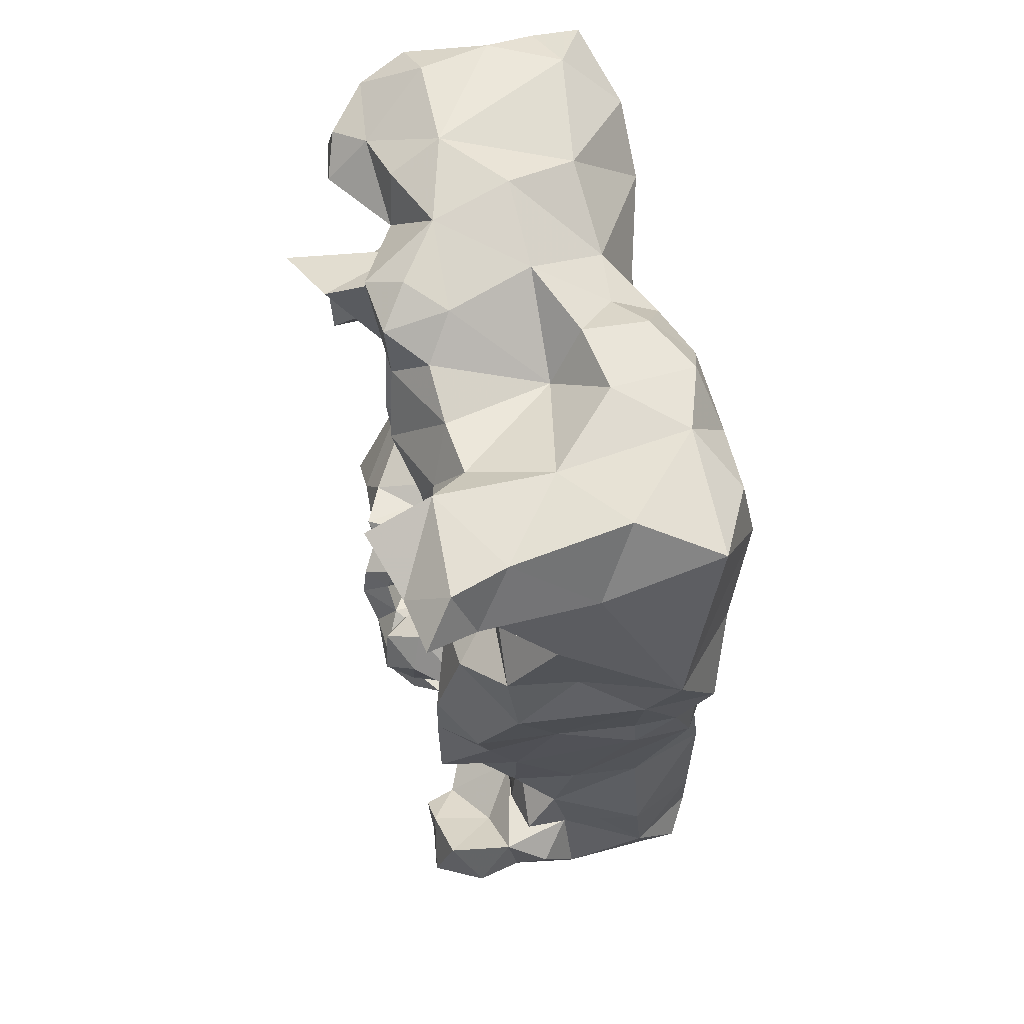
<metadata>
{"format":"obj","ext":"obj","renderer":"f3d","projection":"perspective","resolution":1024,"background":"white","views":[{"elev":64.8,"azim":-102.3,"up":"+Z"}]}
</metadata>
<code>
v -0.1455 -0.4079 0.1269
v -0.05748 -0.3353 0.2992
v -0.2633 -0.6076 0.2627
v -0.188 -0.3873 0.3171
v -0.3215 -0.5083 0.1113
v -0.3166 -0.5514 0.1418
v -0.176 -0.6025 0.1856
v -0.2641 -0.59 0.1829
v -0.1814 -0.6266 0.1272
v -0.1025 -0.6016 0.1615
v -0.2024 -0.6123 0.1751
v -0.2436 -0.6141 0.1051
v -0.2975 -0.4502 0.2529
v -0.2632 -0.5949 0.2071
v -0.233 -0.6022 0.1677
v -0.1728 -0.5768 0.4961
v -0.3163 -0.5085 0.1425
v 0.3048 -0.4701 -0.3038
v -0.1528 -0.6009 0.1891
v -0.277 -0.5893 0.1598
v -0.07501 -0.6098 -0.2648
v -0.1763 -0.6132 0.2727
v -0.2953 -0.3506 0.1238
v -0.1442 -0.615 -0.07298
v -0.3019 -0.4311 0.1245
v -0.3193 -0.5854 0.1986
v -0.2963 -0.4338 -0.1158
v -0.1705 -0.6044 0.2296
v -0.06569 -0.6067 0.2661
v 0.2884 -0.5642 0.08474
v 0.1012 -0.6182 0.1479
v -0.1587 -0.6126 0.1538
v -0.12 -0.6191 0.09748
v -0.004251 -0.6098 0.1
v -0.2837 -0.393 0.004236
v 0.04334 -0.4343 0.1667
v 0.1363 -0.6036 -0.06758
v -0.235 -0.6275 0.3906
v -0.3043 -0.5745 0.06116
v -0.09276 -0.4132 -0.07645
v -0.294 -0.4674 0.4318
v -0.105 -0.6135 0.3905
v 0.1582 -0.611 0.4053
v 0.0194 -0.4721 0.5021
v 0.02801 -0.5756 0.366
v -0.1007 -0.3655 0.4574
v -0.3417 -0.54 0.2943
v 0.156 -0.3777 0.3518
v -0.05281 -0.5677 0.489
v -0.07274 -0.4704 0.443
v -0.1857 -0.4496 0.4888
v -0.2624 -0.2949 0.4519
v -0.03885 -0.3956 0.3806
v 0.03549 -0.4124 0.286
v 0.1419 -0.3764 0.2245
v 0.298 -0.4919 0.2704
v 0.1835 -0.4241 0.05941
v 0.3144 -0.4659 -0.09639
v 0.1241 -0.2955 -0.195
v 0.04474 -0.3195 0.4873
v -0.03593 -0.3907 0.2154
v -0.0437 -0.4148 0.1159
v 0.05283 -0.4803 0.02908
v 0.1387 -0.4239 -0.09665
v -0.1322 -0.3627 0.2351
v -0.2455 -0.3438 0.2274
v -0.308 -0.3895 0.1964
v 0.2359 -0.4003 0.2783
v 0.3013 -0.4374 0.4444
v 0.2581 -0.4424 0.1605
v 0.1651 -0.4154 0.5199
v 0.06242 -0.4012 0.3832
v 0.1277 -0.358 0.446
v 0.2511 -0.3169 0.4212
v 0.2035 -0.3505 0.4822
v 0.2529 -0.4157 0.5146
v 0.2458 -0.5537 0.4972
v 0.2913 -0.5889 0.3702
v 0.2269 -0.623 0.2355
v 0.2778 -0.4852 0.4981
v 0.2759 -0.3578 0.4764
v 0.2535 -0.3902 0.4142
v 0.08295 -0.3927 0.5104
v 0.1899 -0.3613 0.4146
v -0.02458 -0.329 0.4351
v -0.006655 -0.3893 0.4953
v 0.04483 -0.3401 0.4179
v -0.2739 -0.601 -0.2278
v -0.1781 -0.4086 -0.3129
v -0.3274 -0.5118 0.2183
v 0.2584 -0.6012 -0.1951
v 0.1211 -0.582 -0.3736
v 0.1028 -0.639 -0.2226
v -0.03597 -0.489 -0.3982
v 0.02548 -0.4643 -0.2308
v 0.1101 -0.3666 -0.373
v -0.2013 -0.5756 -0.3979
v -0.2664 -0.3888 0.4891
v -0.1858 -0.3373 0.4906
v -0.2038 -0.3392 0.06077
v -0.188 -0.3682 -0.0443
v -0.1832 -0.4087 -0.1622
v -0.2713 -0.4669 -0.2406
v -0.06821 -0.4015 -0.1924
v -0.02257 -0.3671 -0.3224
v -0.2948 -0.4617 -0.3864
v -0.3064 -0.5407 -0.3125
v -0.1986 -0.3391 0.1507
v -0.3213 -0.5264 -0.1656
v -0.2559 -0.6085 -0.1113
v -0.2958 -0.5245 -0.0647
v -0.2596 -0.5975 -0.01812
v -0.2915 -0.3816 0.2637
v -0.06553 -0.4792 0.01851
v 0.003205 -0.492 -0.08444
v -0.1244 -0.4078 0.01076
v 0.2577 -0.3024 -0.3065
v -0.2961 -0.5784 0.4864
v -0.2868 -0.5498 -0.3992
v -0.2233 -0.4953 -0.4228
v -0.2204 -0.4042 -0.3974
v -0.1167 -0.4216 -0.3973
v -0.1325 -0.5131 -0.409
v -0.1107 -0.5982 -0.3587
v -0.259 -0.6093 -0.3407
v -0.2838 -0.3838 -0.3116
v -0.1065 -0.3681 -0.3326
v -0.1308 -0.3721 -0.2476
v -0.205 -0.3998 -0.2384
v -0.2627 -0.3922 -0.1793
v -0.1834 -0.3336 -0.3593
v -0.3031 -0.4477 -0.1828
v -0.2352 -0.4069 -0.1201
v -0.1725 -0.4088 -0.09572
v -0.1199 -0.3081 -0.1153
v -0.07121 -0.3252 -0.02455
v -0.1233 -0.3725 -0.116
v -0.101 -0.4313 -0.1412
v -0.06203 -0.4717 -0.09943
v -0.07184 -0.3527 -0.08278
v -0.07443 -0.2907 -0.07636
v -0.1359 -0.3081 -0.04661
v -0.2178 -0.4011 -0.07147
v -0.2547 -0.3508 -0.04199
v -0.2749 -0.3935 -0.07976
v -0.2952 -0.4545 -0.04649
v -0.2773 -0.3133 0.02963
v 0.09971 -0.3517 0.3906
v 0.09048 -0.3344 0.2966
v 0.1918 -0.2552 0.3219
v 0.1228 -0.2849 0.3516
v 0.2061 -0.3162 0.2535
v -0.03235 -0.4025 -0.4009
v 0.05812 -0.4496 -0.4016
v 0.1876 -0.4705 -0.3943
v 0.2753 -0.5988 -0.3861
v 0.02413 -0.3167 -0.3988
v 0.08136 -0.2747 -0.3037
v 0.1164 -0.3657 -0.2701
v 0.17 -0.3174 -0.3254
v 0.2426 -0.3665 -0.4046
v 0.2961 -0.3825 -0.3312
v 0.2926 -0.3733 -0.1947
v 0.2918 -0.4534 -0.4015
v 0.05529 -0.3947 -0.3178
v 0.005674 -0.4016 -0.2638
v 0.05035 -0.3766 -0.1612
v 0.153 -0.3863 -0.1838
v 0.2263 -0.3425 -0.1001
v 0.09496 -0.4567 -0.1708
v 0.06841 -0.4225 -0.2591
v 0.1263 -0.4166 -0.2331
v 0.2016 -0.6208 -0.2966
v -0.1169 -0.5154 0.497
v 0.2942 -0.4542 0.0521
v 0.2587 -0.3546 0.008759
v 0.2226 -0.3251 0.1282
v 0.3042 -0.3791 -0.06744
v 0.2932 -0.3715 0.09221
v 0.03001 -0.63 -0.3154
v 0.0226 -0.573 -0.4003
v 0.2252 -0.3167 -0.3633
v 0.2792 -0.3315 -0.3509
v 0.2916 -0.3721 -0.3836
v 0.3164 -0.4182 -0.3675
v 0.261 -0.3755 0.1515
v 0.1784 -0.3939 0.1501
v 0.2304 -0.4005 0.2088
v 0.2862 -0.4399 0.2248
v 0.2994 -0.5203 0.1838
v 0.2994 -0.5768 0.2503
v 0.2835 -0.6075 0.1671
v 0.1987 -0.6217 0.1018
v 0.2317 -0.6037 -0.005574
v 0.282 -0.4367 0.2835
v 0.2935 -0.4837 0.3635
v 0.2961 -0.5088 0.4317
v 0.2563 -0.4153 0.1078
v 0.3061 -0.5336 -0.0114
v 0.2872 -0.5953 -0.09427
v 0.3102 -0.5336 -0.1592
v 0.3112 -0.5482 -0.252
v 0.2696 -0.6079 -0.2685
v 0.2862 -0.5804 0.4426
v 0.2165 -0.6074 0.453
v 0.1339 -0.5392 0.4892
v 0.1055 -0.4696 0.5181
v 0.2056 -0.3486 0.1838
v 0.003425 -0.2894 -0.3244
v -0.2553 -0.3152 0.08926
v -0.2847 -0.3633 0.06462
v -0.2533 -0.317 0.1483
v 0.01274 -0.6227 -0.1216
v 0.1186 -0.6288 -0.3042
v -0.1734 -0.3915 0.1878
v -0.191 -0.3402 0.2081
v -0.2026 -0.3846 0.2539
v -0.166 -0.3475 0.2804
v -0.1252 -0.3361 0.3639
v -0.07239 -0.5512 -0.3977
v -0.1258 -0.5699 -0.4062
v 0.04723 -0.5478 0.4538
v -0.01102 -0.5903 0.4296
v -0.07019 -0.6103 0.4443
v -0.1109 -0.5969 0.4934
v -0.1537 -0.6163 0.4411
v -0.2233 -0.6147 0.4609
v -0.046 -0.6182 0.3908
v -0.009177 -0.543 0.4616
v -0.0497 -0.5042 0.4916
v -0.253 -0.5038 0.4996
v -0.2635 -0.4577 -0.3164
v 0.2797 -0.3276 0.1263
v 0.2491 -0.3346 0.07523
v 0.2124 -0.3758 0.09822
v 0.2908 -0.3462 0.04779
v -0.1782 -0.3922 0.4193
v -0.2599 -0.3582 0.3771
v -0.2985 -0.4283 0.3388
v -0.2059 -0.327 0.4233
v -0.1977 -0.2726 0.4666
v 0.03444 -0.3844 -0.4231
v 0.2963 -0.4055 0.4862
v 0.1092 -0.4156 -0.3023
v 0.1336 -0.37 -0.3228
v 0.0868 -0.334 -0.3118
v 0.08392 -0.2959 -0.3699
v 0.07234 -0.3142 -0.2432
v 0.1276 -0.3021 -0.295
v 0.1975 -0.3034 -0.2454
v 0.09613 -0.3525 -0.1983
v 0.04361 -0.3092 -0.2993
v 0.05268 -0.2859 -0.3378
v 0.0779 -0.4056 -0.2059
v 0.01745 -0.4031 -0.2045
v -0.02882 -0.3817 -0.2256
v -0.07915 -0.3967 -0.2485
v -0.09062 -0.3531 -0.2813
v -0.02225 -0.3913 -0.1777
v -0.04795 -0.4316 -0.1523
v -0.06546 -0.3422 -0.3226
v -0.01765 -0.4746 -0.1333
v 0.04686 -0.4514 -0.1206
v 0.01724 -0.4183 -0.1528
v 0.08087 -0.4642 -0.2242
v 0.04789 -0.4944 -0.1822
v -0.03347 -0.3142 -0.3706
v 0.04646 -0.4422 -0.1902
v 0.02517 -0.4928 -0.1261
v 0.04525 -0.4815 -0.08909
v 0.08465 -0.4386 -0.07633
v 0.2201 -0.3476 -0.1859
v 0.2935 -0.534 0.4799
v 0.2841 -0.5785 0.4889
v 0.1997 -0.5574 -0.4059
v 0.1416 -0.5214 -0.3988
v 0.1837 -0.6064 -0.361
v -0.02899 -0.3987 0.3109
v -0.06611 -0.3708 0.3401
v -0.06301 -0.3181 0.3813
v -0.03096 -0.3585 0.3215
v -0.05603 -0.3362 0.3355
v -0.02659 -0.3492 0.3722
v 0.001136 -0.3685 0.4122
v 0.003359 -0.2854 -0.371
v -0.07354 -0.389 -0.1439
v -0.1124 -0.3941 -0.1471
v -0.1495 -0.3594 -0.187
v -0.1771 -0.3573 -0.2305
v -0.1714 -0.3851 -0.2686
v -0.07189 -0.3318 -0.1365
v -0.04841 -0.3185 -0.1005
v -0.08922 -0.4101 -0.1617
v -0.117 -0.3401 -0.1511
v 0.1962 -0.309 0.441
v 0.2342 -0.3217 0.4636
v -0.2861 -0.3938 -0.3797
v -0.2768 -0.2951 -0.3596
v -0.2474 -0.3413 -0.4007
v -0.3042 -0.3461 -0.3512
v -0.2792 -0.3164 -0.2928
v -0.2262 -0.3044 -0.324
v -0.222 -0.3021 -0.3764
v -0.3007 -0.4265 -0.3396
v -0.2897 -0.3516 -0.3926
v -0.01103 -0.476 0.07664
v 0.01473 -0.4333 0.1124
v 0.1027 -0.4536 0.1004
v 0.1038 -0.4364 -0.2062
v 0.1123 -0.4033 -0.1777
v 0.1492 -0.4225 -0.1472
v -0.09584 -0.286 -0.03437
v -0.1108 -0.3195 -0.01671
v -0.1161 -0.2791 -0.07219
v -0.3096 -0.4021 -0.1563
v -0.2991 -0.3538 0.4364
v -0.2835 -0.3342 0.4878
v -0.3166 -0.3049 0.4548
v -0.2889 -0.3127 0.4192
v 0.1506 -0.365 0.4977
v -0.1972 -0.3003 -0.3479
v -0.1894 -0.3078 -0.3793
v 0.252 -0.3327 0.1611
v 0.2529 -0.2954 0.1385
v 0.236 -0.2954 0.09558
v 0.05265 -0.4934 -0.2225
v 0.05551 -0.4693 -0.2472
v 0.285 -0.337 0.08286
v -0.1421 -0.345 0.4201
v -0.1562 -0.3723 0.4636
v -0.1801 -0.353 0.3959
v -0.2136 -0.3959 0.3707
v -0.182 -0.4121 0.06028
v -0.2389 -0.547 -0.4242
v -0.2525 -0.5907 -0.3965
v -0.2938 -0.5885 -0.3692
v -0.1911 -0.5333 -0.4221
v 0.2289 -0.3093 0.1566
v 0.285 -0.3534 0.4273
v -0.01835 -0.326 0.4993
v 0.02038 -0.3527 0.5148
v -0.0454 -0.3621 0.4712
v 0.1778 -0.3972 -0.383
v 0.1204 -0.4351 -0.3747
v 0.1763 -0.3414 -0.3759
v -0.2329 -0.3701 -0.346
v 0.1055 -0.3006 -0.3324
v 0.1208 -0.3005 -0.245
v 0.08841 -0.281 -0.2629
v 0.09915 -0.3172 -0.2729
v 0.06826 -0.3048 -0.2749
v 0.07482 -0.3318 -0.2663
v 0.08436 -0.3052 -0.3011
v 0.1136 -0.385 -0.2129
v 0.1359 -0.3543 -0.2005
v 0.1713 -0.3162 -0.2024
v 0.1007 -0.3572 -0.2361
v 0.08636 -0.3781 -0.2069
v 0.1231 -0.4116 -0.204
v 0.1288 -0.3893 -0.1925
v 0.07372 -0.4183 -0.1468
v 0.08836 -0.4451 -0.1177
v 0.1179 -0.4444 -0.1424
v 0.06049 -0.4649 -0.1666
v 0.0779 -0.4739 -0.193
v 0.07305 -0.4899 -0.1702
v 0.08299 -0.4722 -0.1479
v 0.0485 -0.4889 -0.1523
v 0.08279 -0.4445 -0.149
v 0.1005 -0.4279 -0.1661
v 0.101 -0.458 -0.149
v -0.08277 -0.3854 -0.1044
f 348 250 249
f 210 100 147
f 211 210 147
f 163 169 178
f 58 163 178
f 101 313 142
f 153 94 122
f 153 122 127
f 76 80 243
f 69 243 80
f 232 89 126
f 346 126 89
f 40 140 136
f 161 184 164
f 313 116 136
f 40 136 116
f 167 254 255
f 268 255 254
f 187 55 208
f 188 208 55
f 227 226 16
f 227 38 226
f 97 221 124
f 84 48 73
f 31 37 193
f 273 77 274
f 204 273 274
f 159 352 350
f 159 357 352
f 117 183 182
f 117 162 183
f 246 165 96
f 288 287 293
f 288 102 287
f 297 304 126
f 287 138 293
f 318 52 319
f 318 317 52
f 292 140 291
f 135 292 291
f 159 249 245
f 141 140 292
f 135 141 292
f 51 16 174
f 262 264 260
f 24 213 34
f 256 255 166
f 95 166 255
f 271 64 362
f 263 262 269
f 263 264 262
f 203 173 156
f 59 356 348
f 59 355 356
f 126 300 297
f 115 262 139
f 245 244 159
f 172 159 244
f 104 286 259
f 260 259 286
f 349 353 158
f 349 158 351
f 175 178 176
f 175 58 178
f 361 264 263
f 63 271 270
f 107 336 125
f 107 119 336
f 188 70 186
f 308 187 57
f 222 206 207
f 236 328 179
f 236 234 328
f 44 222 207
f 183 162 184
f 161 183 184
f 184 185 164
f 162 185 184
f 331 219 4
f 265 309 172
f 78 56 196
f 196 56 195
f 188 55 68
f 78 191 56
f 78 79 191
f 191 190 56
f 196 82 69
f 197 196 69
f 188 189 70
f 68 189 188
f 82 68 48
f 190 70 189
f 56 190 189
f 80 197 69
f 199 200 58
f 193 194 30
f 58 200 201
f 193 37 194
f 91 203 202
f 91 173 203
f 79 31 193
f 307 63 306
f 307 308 63
f 235 234 176
f 44 207 83
f 214 180 92
f 30 199 175
f 30 194 199
f 328 233 179
f 175 199 58
f 194 37 200
f 199 194 200
f 200 91 201
f 200 37 91
f 78 205 43
f 78 197 204
f 78 204 205
f 224 225 226
f 71 207 206
f 225 174 16
f 225 16 226
f 339 74 81
f 296 81 74
f 205 206 43
f 84 82 48
f 351 252 246
f 261 258 105
f 127 258 261
f 117 160 250
f 23 210 211
f 66 212 67
f 212 23 67
f 330 50 46
f 216 217 215
f 216 66 217
f 101 116 313
f 24 21 213
f 261 267 153
f 265 365 309
f 1 65 61
f 1 215 65
f 1 108 215
f 41 239 47
f 54 61 278
f 85 280 46
f 275 277 92
f 276 275 92
f 168 360 310
f 155 275 276
f 206 222 43
f 222 45 43
f 223 229 49
f 223 49 224
f 51 174 50
f 49 174 225
f 49 225 224
f 224 226 42
f 45 228 29
f 228 42 29
f 228 224 42
f 223 224 228
f 45 223 228
f 343 155 344
f 121 120 106
f 106 120 119
f 5 17 25
f 22 38 3
f 161 155 343
f 161 164 155
f 57 235 176
f 93 213 21
f 93 21 180
f 332 331 4
f 214 92 277
f 173 214 277
f 176 234 236
f 179 175 236
f 176 236 175
f 35 146 5
f 47 3 38
f 113 239 4
f 217 113 4
f 13 47 239
f 113 13 239
f 318 316 317
f 318 319 316
f 283 280 85
f 241 99 240
f 52 241 240
f 52 99 241
f 71 75 320
f 284 87 72
f 320 75 73
f 266 326 95
f 269 262 115
f 365 265 326
f 270 269 115
f 59 348 248
f 251 59 248
f 344 276 154
f 245 344 244
f 245 343 344
f 167 358 254
f 310 358 167
f 131 346 89
f 247 96 157
f 348 349 248
f 348 350 349
f 353 246 347
f 247 157 253
f 158 347 253
f 158 353 347
f 352 351 246
f 158 253 252
f 209 105 252
f 252 105 165
f 356 355 168
f 272 356 168
f 354 251 357
f 354 355 251
f 351 158 252
f 245 246 96
f 245 347 246
f 259 264 255
f 260 264 259
f 168 310 311
f 255 268 95
f 265 327 326
f 137 294 291
f 135 291 294
f 135 294 137
f 127 261 153
f 137 138 287
f 134 137 287
f 95 326 327
f 172 244 171
f 172 171 265
f 154 181 94
f 251 248 357
f 163 18 162
f 117 163 162
f 261 105 209
f 261 209 267
f 267 157 153
f 173 93 214
f 27 315 132
f 130 132 315
f 57 271 63
f 64 311 363
f 264 167 255
f 307 36 308
f 348 356 250
f 367 362 371
f 128 104 257
f 288 104 128
f 288 293 104
f 181 92 180
f 57 64 271
f 273 80 77
f 273 197 80
f 204 197 273
f 205 204 274
f 77 205 274
f 334 97 335
f 119 334 335
f 164 275 155
f 156 173 277
f 275 156 277
f 2 61 65
f 2 278 61
f 50 44 86
f 284 283 85
f 284 53 283
f 281 282 279
f 281 2 282
f 282 2 219
f 53 72 278
f 278 72 54
f 280 282 219
f 278 281 279
f 278 2 281
f 283 53 279
f 282 280 283
f 282 283 279
f 72 53 284
f 10 33 34
f 253 157 285
f 209 253 285
f 285 157 267
f 209 285 267
f 289 129 102
f 289 102 288
f 288 128 289
f 293 138 260
f 121 106 297
f 371 170 367
f 366 367 170
f 73 295 84
f 73 75 295
f 75 81 296
f 295 75 296
f 299 303 322
f 131 299 322
f 347 247 253
f 106 232 304
f 297 106 304
f 302 131 321
f 302 321 303
f 160 96 347
f 249 347 245
f 249 160 347
f 301 298 300
f 301 302 298
f 321 131 322
f 321 322 303
f 306 114 62
f 315 27 133
f 315 133 130
f 362 367 369
f 263 362 369
f 263 271 362
f 263 270 271
f 368 364 366
f 367 366 364
f 360 354 358
f 310 360 358
f 163 201 18
f 202 18 201
f 91 202 201
f 58 201 163
f 272 169 163
f 168 311 169
f 272 168 169
f 311 64 169
f 314 135 142
f 314 141 135
f 312 314 142
f 312 141 314
f 249 159 350
f 348 249 350
f 320 73 83
f 71 320 83
f 177 208 323
f 186 323 208
f 99 51 330
f 98 51 99
f 330 46 329
f 93 180 214
f 323 233 324
f 37 93 91
f 325 324 233
f 325 177 324
f 280 329 46
f 219 329 280
f 234 177 325
f 331 329 219
f 211 35 25
f 329 331 240
f 330 329 240
f 239 332 4
f 226 38 42
f 42 38 22
f 238 331 332
f 238 240 331
f 238 332 239
f 41 238 239
f 1 333 100
f 1 100 108
f 1 116 333
f 39 112 12
f 112 33 12
f 33 9 12
f 33 32 9
f 116 101 333
f 177 338 324
f 323 324 338
f 323 338 177
f 82 74 339
f 340 342 86
f 340 85 342
f 60 340 341
f 60 85 340
f 160 345 96
f 245 96 343
f 345 343 96
f 300 305 297
f 305 299 297
f 299 121 297
f 131 121 299
f 303 299 298
f 302 303 298
f 302 346 131
f 301 300 126
f 301 126 346
f 301 346 302
f 349 350 353
f 248 351 352
f 358 354 254
f 354 357 159
f 250 356 272
f 309 365 268
f 355 59 251
f 357 248 352
f 254 354 359
f 354 172 359
f 254 359 309
f 359 172 309
f 268 365 364
f 170 364 365
f 355 354 360
f 168 355 360
f 371 370 170
f 371 363 370
f 310 167 361
f 167 264 361
f 371 362 363
f 254 309 268
f 170 370 369
f 140 40 372
f 137 372 40
f 362 64 363
f 170 369 364
f 266 268 364
f 266 364 368
f 367 364 369
f 91 93 173
f 37 213 93
f 263 369 361
f 263 269 270
f 366 170 365
f 366 266 368
f 311 370 363
f 370 310 361
f 311 310 370
f 291 372 137
f 291 140 372
f 32 19 7
f 10 19 32
f 9 32 11
f 15 9 11
f 116 62 114
f 116 1 62
f 95 327 171
f 95 171 166
f 51 50 330
f 86 83 341
f 62 1 61
f 34 29 10
f 246 252 165
f 85 60 87
f 85 87 284
f 337 123 221
f 97 337 221
f 28 7 19
f 71 77 80
f 71 206 77
f 205 77 206
f 101 142 137
f 223 222 229
f 45 222 223
f 230 44 50
f 229 44 230
f 229 222 44
f 118 38 227
f 189 68 195
f 189 195 56
f 137 40 138
f 192 30 190
f 192 193 30
f 148 149 72
f 341 340 86
f 10 29 19
f 108 100 210
f 370 361 369
f 153 242 154
f 149 55 54
f 238 319 240
f 238 316 319
f 202 156 18
f 202 203 156
f 166 165 105
f 71 80 76
f 55 36 54
f 27 111 146
f 83 207 71
f 336 335 125
f 119 335 336
f 179 186 198
f 316 98 317
f 90 47 13
f 123 122 94
f 40 116 114
f 31 34 37
f 243 81 76
f 298 305 300
f 298 299 305
f 67 13 113
f 231 16 51
f 144 100 101
f 22 3 28
f 50 342 46
f 335 97 125
f 125 97 124
f 29 42 22
f 21 88 125
f 21 125 124
f 20 26 6
f 8 26 20
f 212 66 216
f 108 212 216
f 35 211 147
f 313 312 142
f 313 136 312
f 11 28 14
f 7 28 11
f 128 257 258
f 127 128 258
f 9 15 12
f 36 62 61
f 52 317 99
f 308 36 187
f 55 187 36
f 111 39 146
f 112 39 111
f 165 171 244
f 230 50 174
f 230 174 49
f 123 94 220
f 23 25 67
f 258 257 105
f 152 68 55
f 152 48 68
f 234 235 177
f 123 120 122
f 39 5 146
f 139 260 138
f 139 262 260
f 212 108 210
f 23 212 210
f 41 316 238
f 41 98 316
f 109 107 88
f 109 103 107
f 27 132 109
f 347 96 247
f 111 109 110
f 101 143 144
f 24 33 112
f 334 119 120
f 166 171 165
f 233 328 325
f 234 325 328
f 337 120 123
f 304 232 126
f 101 137 134
f 73 148 87
f 72 87 148
f 186 179 233
f 129 232 103
f 129 89 232
f 317 98 99
f 117 182 160
f 25 35 5
f 256 259 255
f 256 104 259
f 166 105 257
f 132 103 109
f 57 176 64
f 213 37 34
f 131 122 121
f 152 149 150
f 151 150 149
f 113 217 66
f 67 113 66
f 149 54 72
f 41 118 231
f 98 41 231
f 98 231 51
f 79 45 31
f 43 45 79
f 43 79 78
f 181 220 94
f 181 180 220
f 272 163 250
f 117 250 163
f 82 195 68
f 82 196 195
f 78 196 197
f 70 198 186
f 148 151 149
f 148 48 151
f 101 100 333
f 50 86 342
f 73 87 60
f 83 73 60
f 28 19 29
f 44 83 86
f 155 276 344
f 53 278 279
f 48 152 150
f 151 48 150
f 147 100 144
f 35 147 144
f 26 3 47
f 90 26 47
f 25 17 90
f 67 90 13
f 25 90 67
f 6 90 17
f 6 26 90
f 8 14 26
f 14 3 26
f 289 290 129
f 289 128 290
f 181 276 92
f 181 154 276
f 110 109 88
f 118 47 38
f 41 47 118
f 153 154 94
f 171 327 265
f 96 244 344
f 165 244 96
f 183 161 182
f 342 85 46
f 115 139 114
f 354 159 172
f 114 63 115
f 186 208 188
f 308 57 63
f 112 111 110
f 112 110 24
f 257 256 166
f 102 130 133
f 253 209 252
f 57 187 235
f 353 350 246
f 352 246 350
f 339 81 243
f 82 339 243
f 107 125 88
f 120 337 334
f 97 334 337
f 161 345 182
f 343 345 161
f 127 122 131
f 127 131 89
f 132 130 103
f 134 133 143
f 88 21 24
f 144 145 35
f 144 143 145
f 96 344 154
f 290 89 129
f 137 142 135
f 149 152 55
f 266 95 268
f 176 178 169
f 176 169 64
f 27 109 111
f 102 133 134
f 114 306 63
f 186 233 323
f 82 243 69
f 141 136 140
f 110 88 24
f 319 52 240
f 136 141 312
f 134 287 102
f 101 134 143
f 104 256 257
f 286 293 260
f 286 104 293
f 157 96 242
f 153 157 242
f 242 96 154
f 73 48 148
f 145 146 35
f 133 145 143
f 27 146 145
f 133 27 145
f 17 5 6
f 33 24 34
f 11 14 15
f 15 14 8
f 40 114 139
f 229 230 49
f 10 32 33
f 295 74 84
f 295 296 74
f 221 220 124
f 221 123 220
f 39 6 5
f 39 20 6
f 12 20 39
f 29 22 28
f 15 20 12
f 250 160 249
f 65 218 2
f 99 330 240
f 8 20 15
f 54 36 61
f 365 326 266
f 365 266 366
f 118 227 16
f 231 118 16
f 28 3 14
f 45 29 31
f 32 7 11
f 185 18 164
f 162 18 185
f 34 31 29
f 218 219 2
f 40 139 138
f 190 175 70
f 190 30 175
f 218 4 219
f 65 215 217
f 177 187 208
f 235 187 177
f 121 122 120
f 341 83 60
f 218 217 4
f 65 217 218
f 124 180 21
f 124 220 180
f 215 108 216
f 130 129 103
f 102 129 130
f 62 307 306
f 62 36 307
f 84 74 82
f 248 349 351
f 175 179 198
f 71 76 75
f 164 156 275
f 164 18 156
f 290 127 89
f 290 128 127
f 70 175 198
f 79 193 192
f 75 76 81
f 191 192 190
f 191 79 192
f 23 211 25
f 63 270 115
f 106 107 232
f 106 119 107
f 103 232 107
f 160 182 345

</code>
